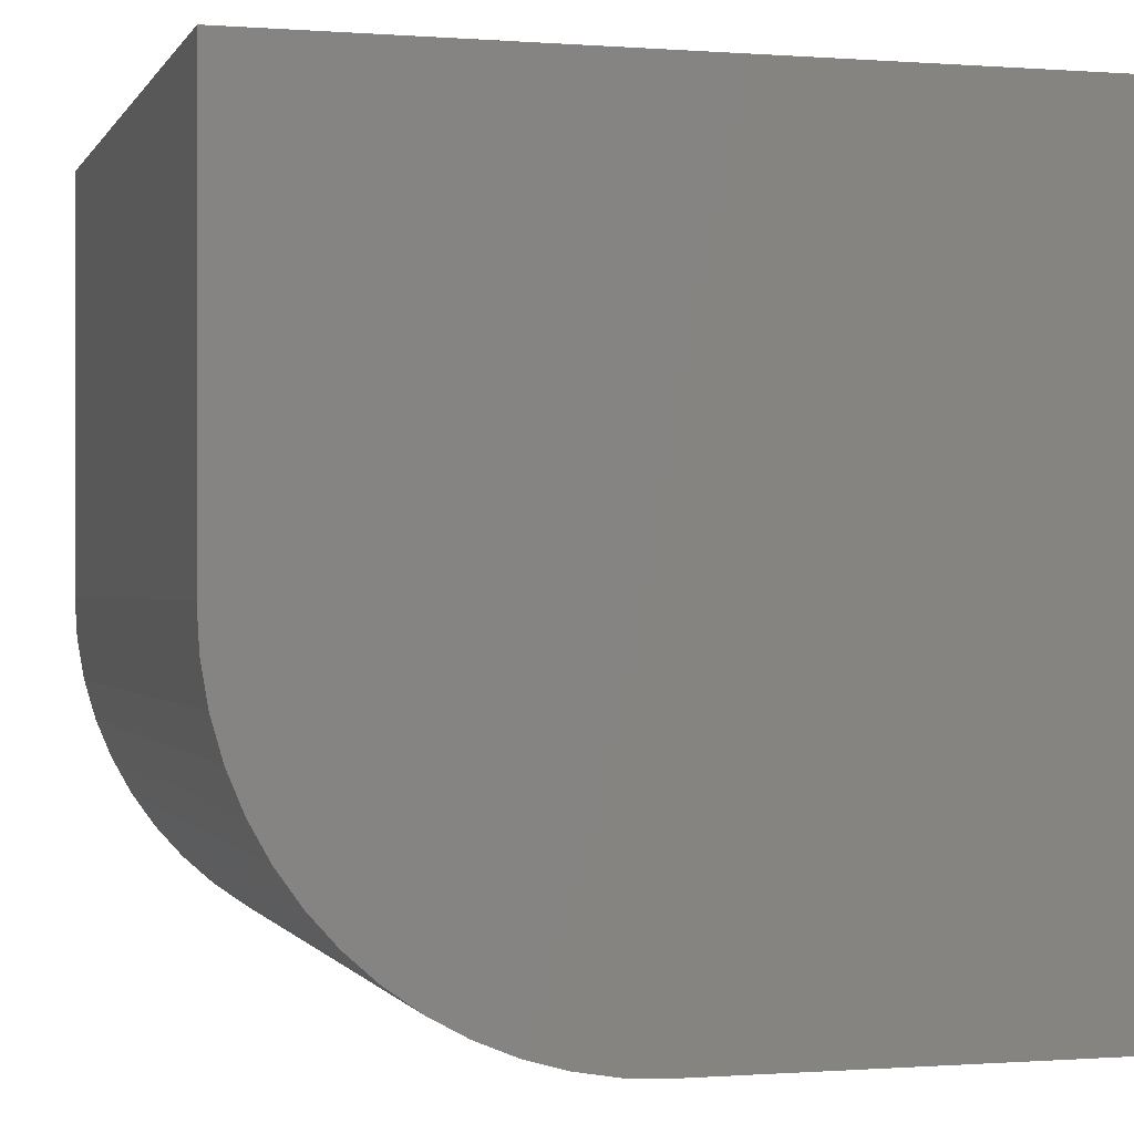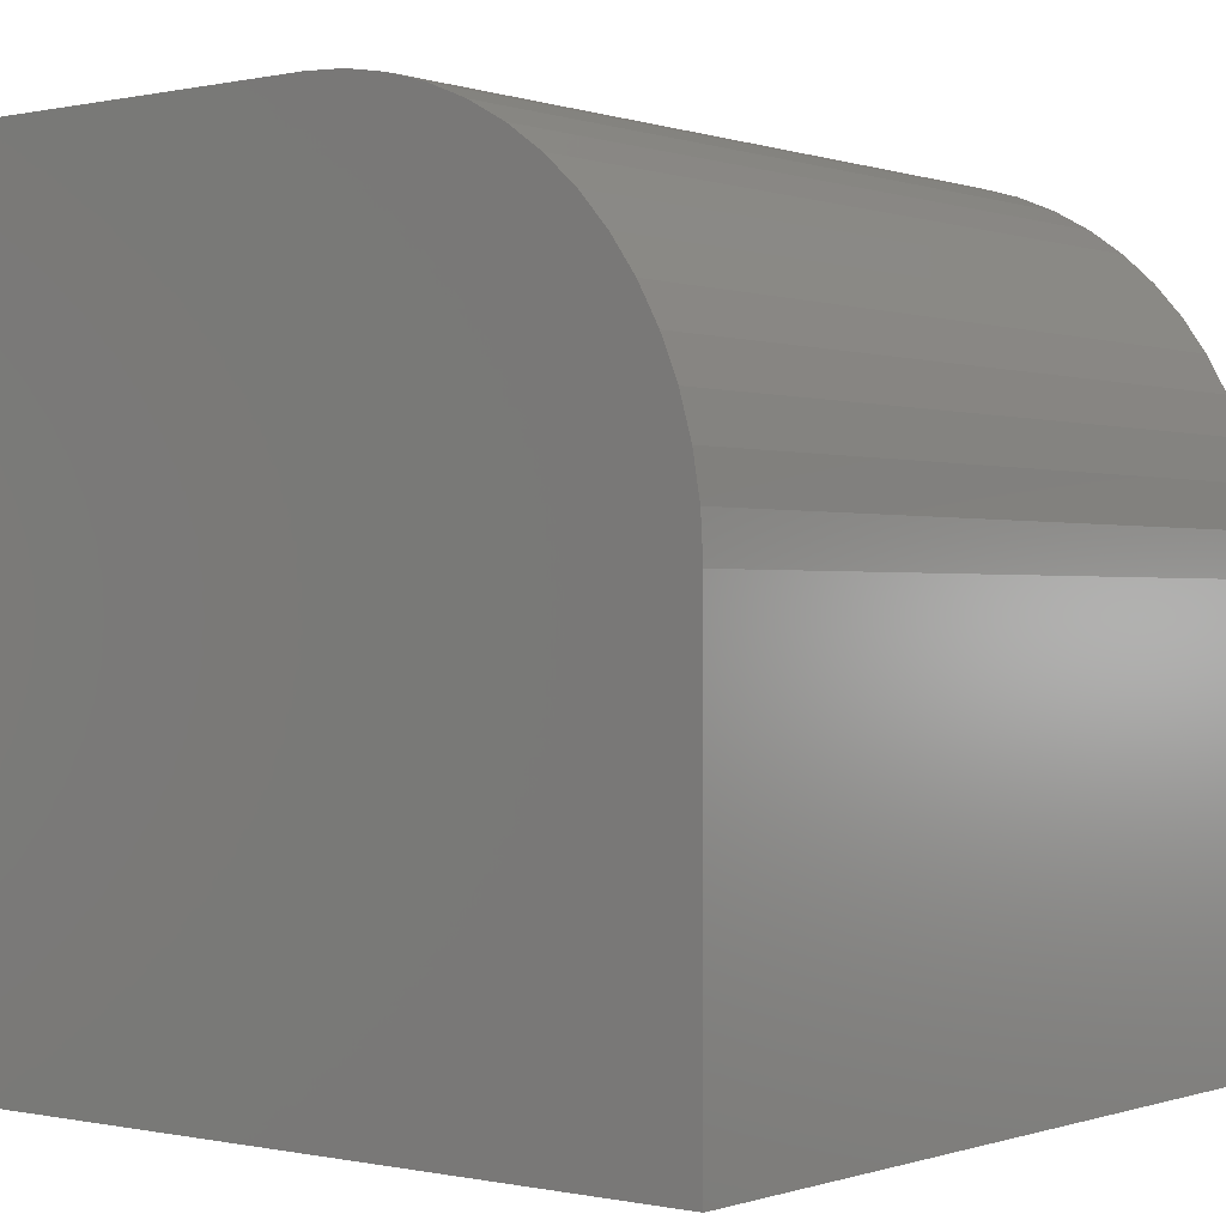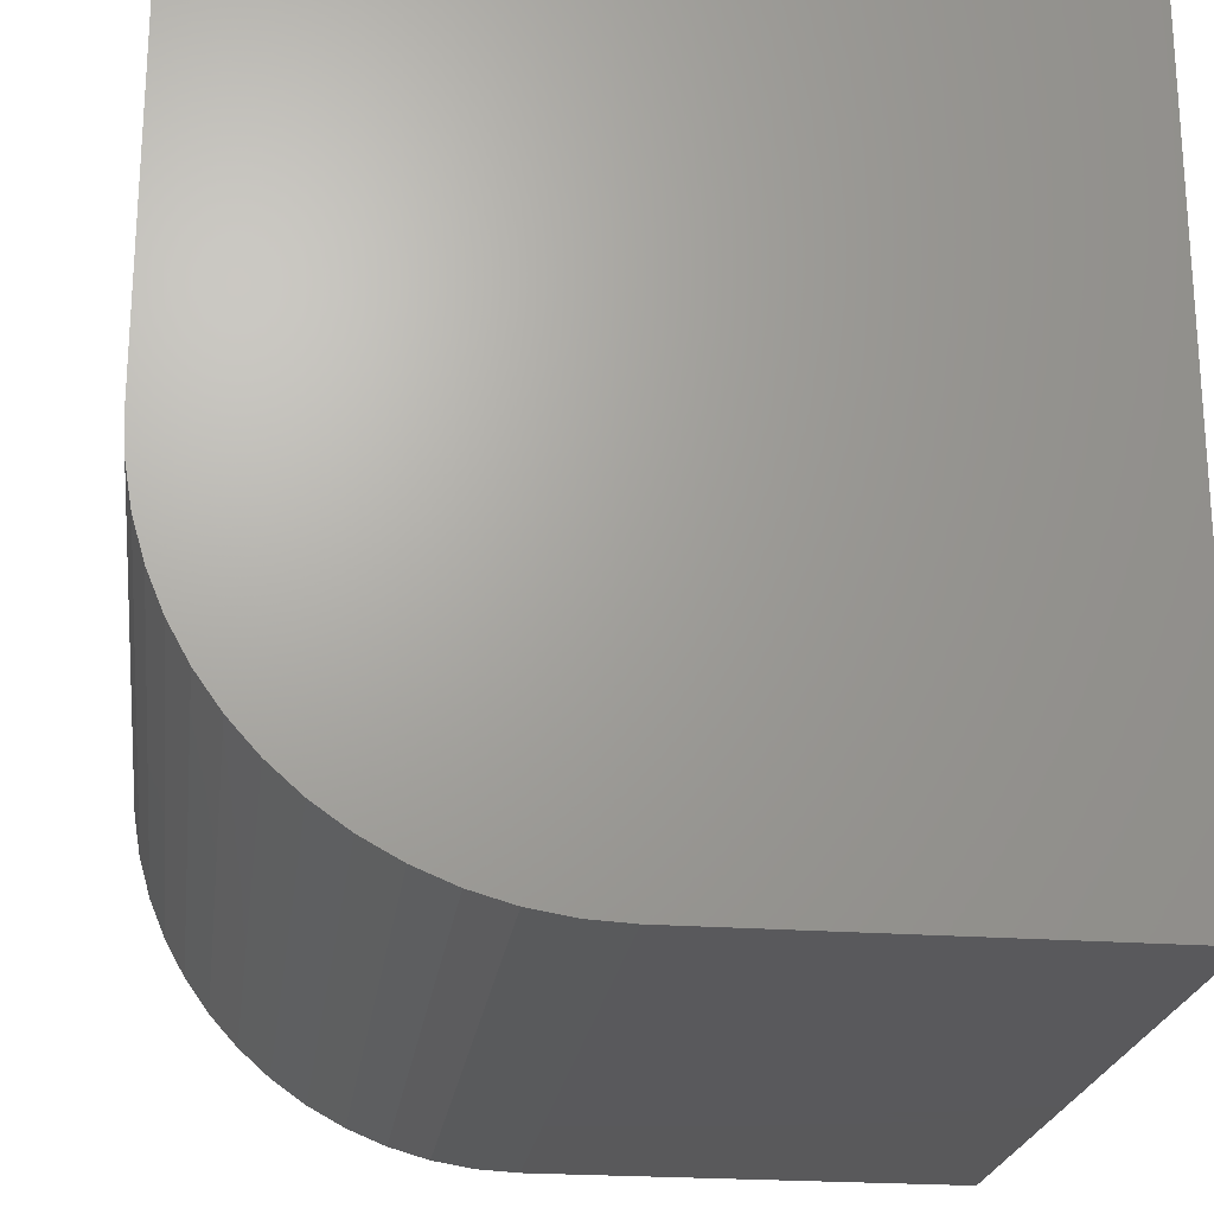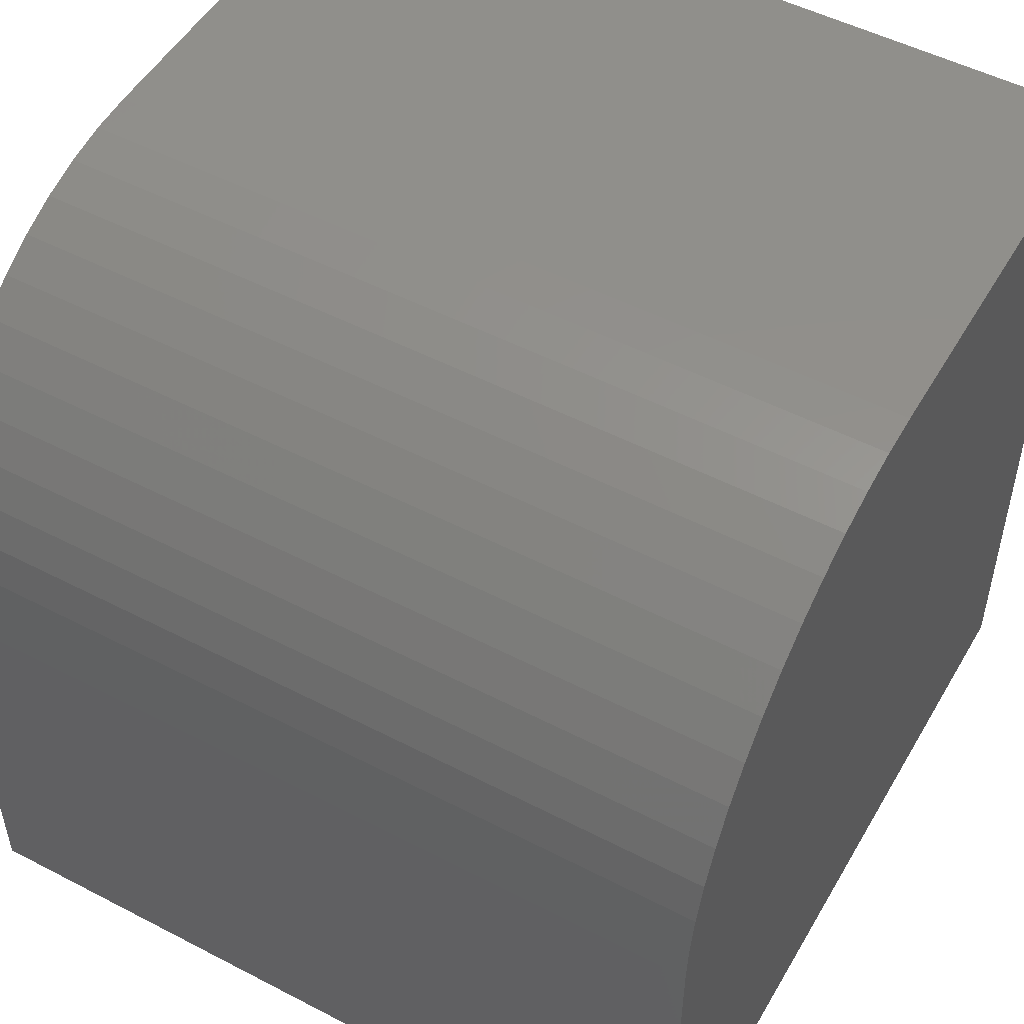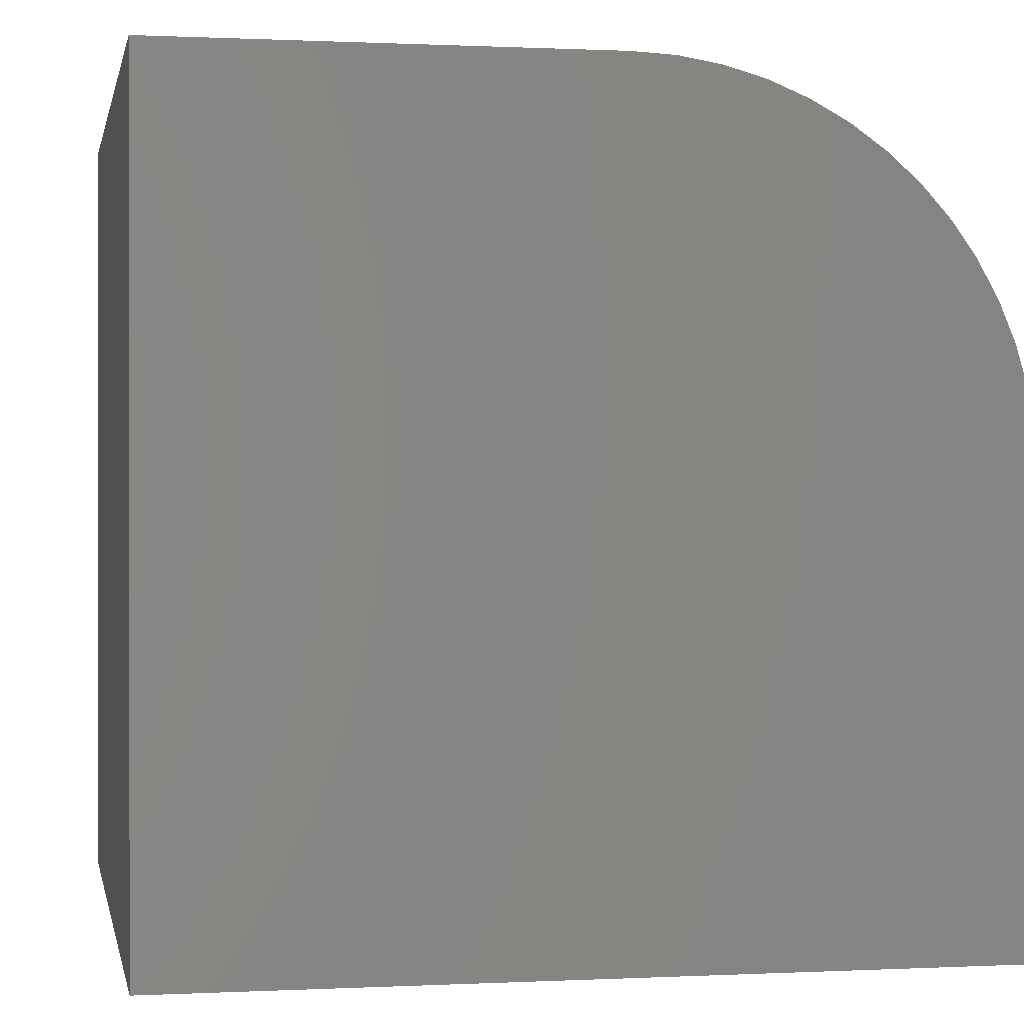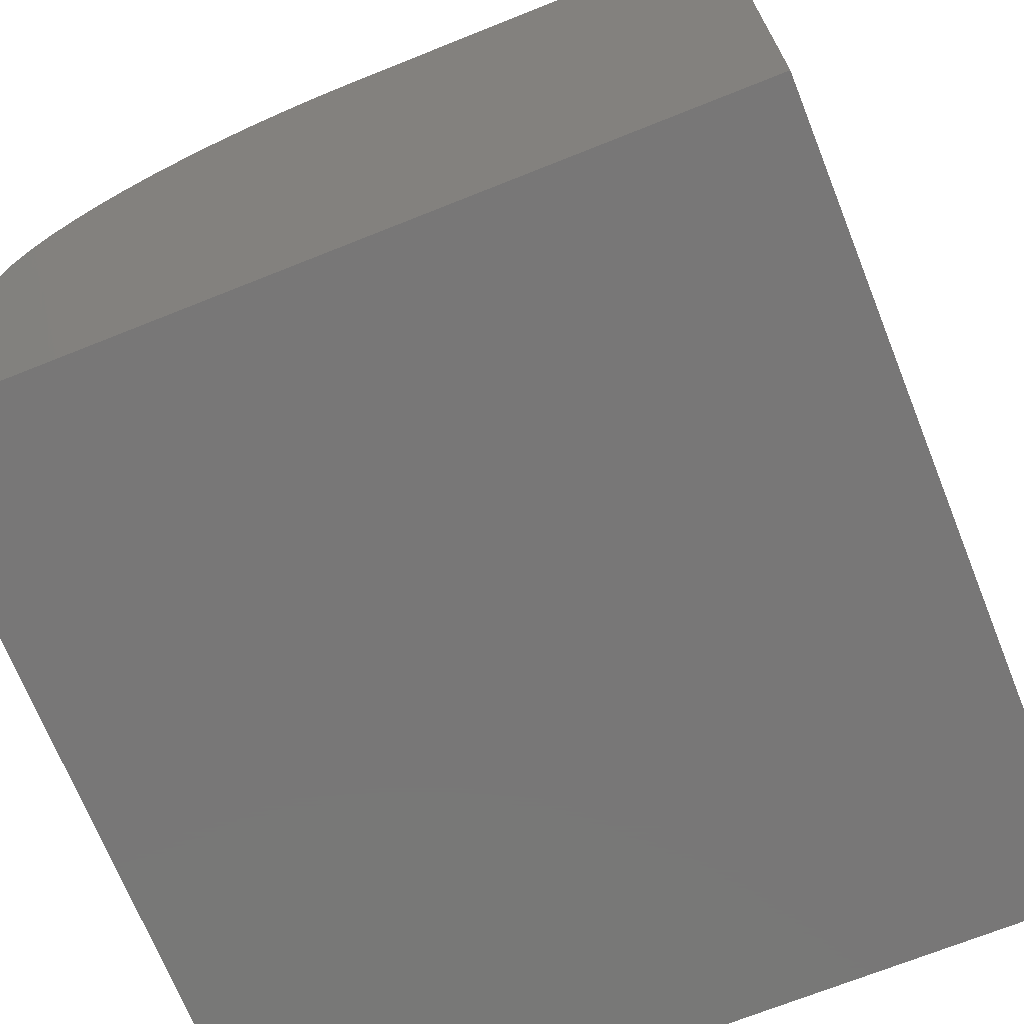
<metadata>
{"format":"stl","ext":"stl","renderer":"f3d","projection":"perspective","resolution":1024,"background":"white","views":[{"elev":-0.4,"azim":74.1,"up":"+Y"},{"elev":-0.1,"azim":-51.1,"up":"+Z"},{"elev":-22.4,"azim":82.6,"up":"+Y"},{"elev":51.1,"azim":29.5,"up":"+Z"},{"elev":0.4,"azim":-100.7,"up":"+Z"},{"elev":-70.2,"azim":111.8,"up":"+Z"}]}
</metadata>
<code>
# stl→obj: 36 verts, 68 faces
v 0 10 0
v 0 0 0
v 0 10 10
v 0 0 5.358
v 0 4.642 10
v 0 0.4597 7.372
v 0 0.7115 7.828
v 0 2.172 9.289
v 0 2.628 9.54
v 0 3.109 9.74
v 0 0.1164 6.391
v 0 3.609 9.884
v 0 0.2605 6.891
v 0 1.013 8.252
v 0 1.36 8.64
v 0 1.748 8.987
v 0 0.02919 5.878
v 0 4.122 9.971
v 10 4.642 10
v 10 10 10
v 10 0.02919 5.878
v 10 0 5.358
v 10 0 0
v 10 10 0
v 10 3.609 9.884
v 10 3.109 9.74
v 10 0.1164 6.391
v 10 2.628 9.54
v 10 2.172 9.289
v 10 4.122 9.971
v 10 1.748 8.987
v 10 1.36 8.64
v 10 1.013 8.252
v 10 0.7115 7.828
v 10 0.4597 7.372
v 10 0.2605 6.891
f 1 2 3
f 3 2 4
f 3 4 5
f 6 7 8
f 9 10 11
f 11 10 12
f 9 11 8
f 8 11 13
f 8 13 6
f 7 14 8
f 8 14 15
f 8 15 16
f 4 17 5
f 5 17 11
f 5 11 18
f 18 11 12
f 19 20 5
f 5 20 3
f 21 22 19
f 23 24 22
f 22 24 20
f 22 20 19
f 25 26 27
f 27 26 28
f 27 28 29
f 21 19 27
f 27 19 30
f 27 30 25
f 31 32 29
f 29 32 33
f 29 33 34
f 34 35 29
f 29 35 36
f 29 36 27
f 1 24 2
f 2 24 23
f 20 24 3
f 3 24 1
f 4 2 22
f 22 2 23
f 19 5 18
f 19 18 30
f 30 18 12
f 30 12 25
f 25 12 10
f 25 10 26
f 26 10 9
f 26 9 28
f 28 9 8
f 28 8 29
f 29 8 16
f 29 16 31
f 31 16 15
f 31 15 32
f 32 15 14
f 32 14 33
f 33 14 7
f 33 7 34
f 34 7 6
f 34 6 35
f 35 6 13
f 35 13 36
f 36 13 11
f 36 11 27
f 27 11 17
f 27 17 21
f 21 17 4
f 21 4 22

</code>
